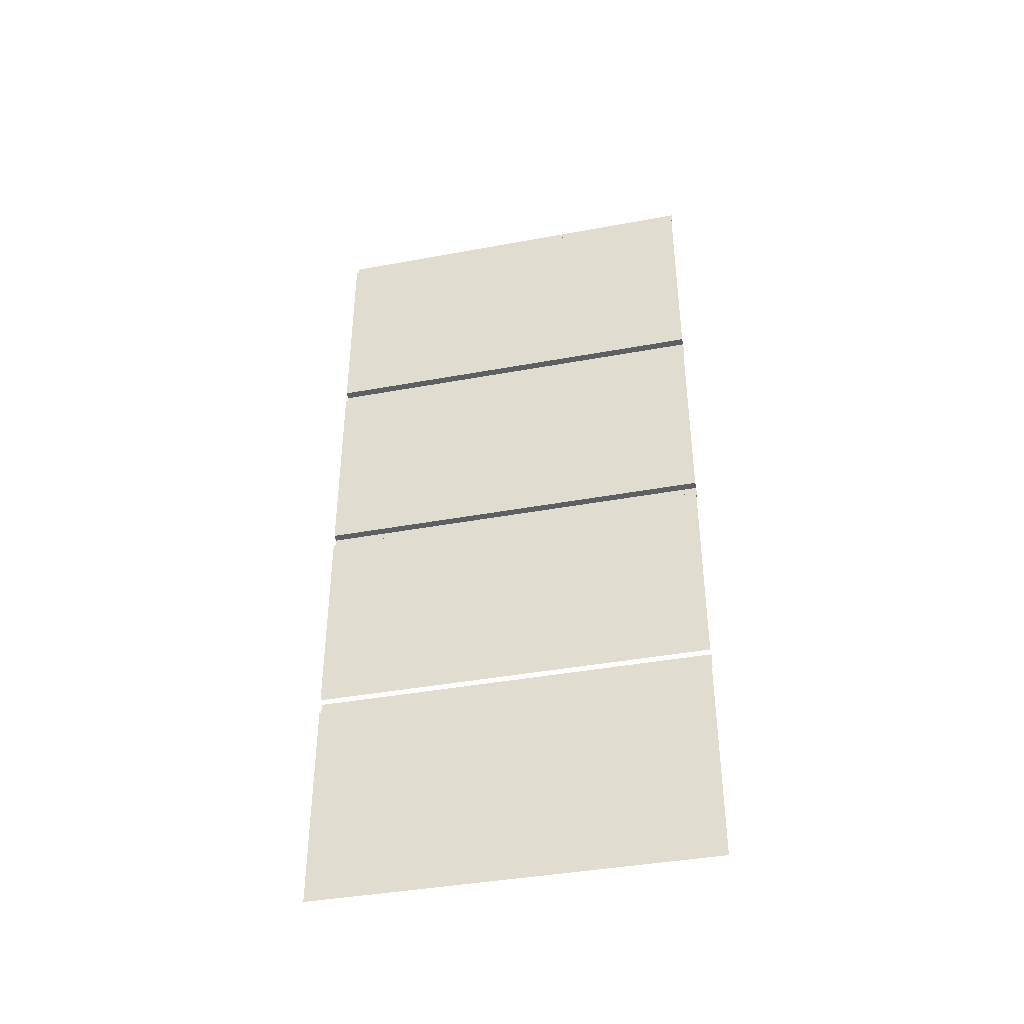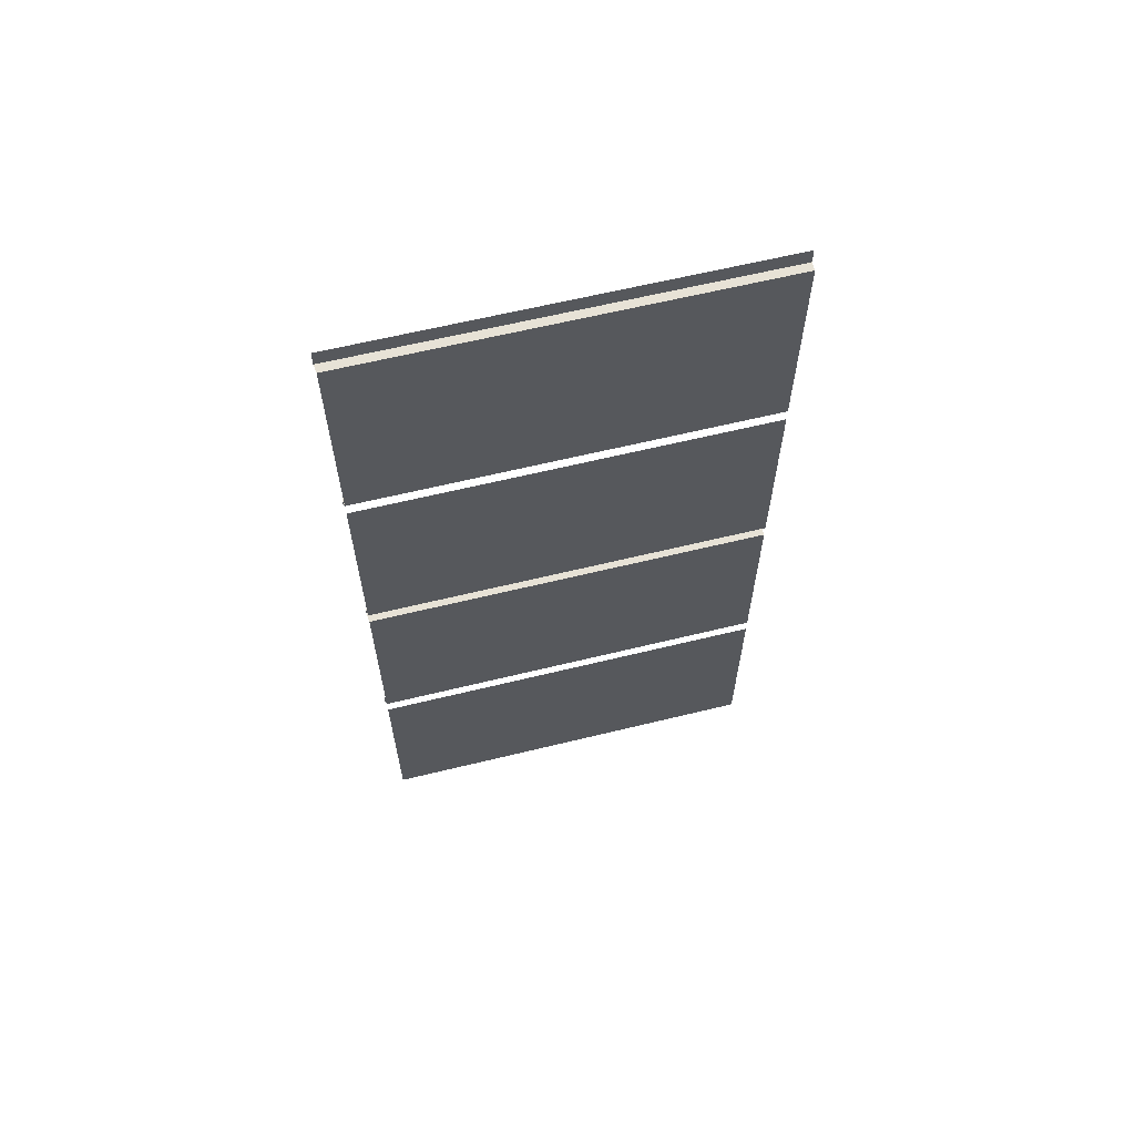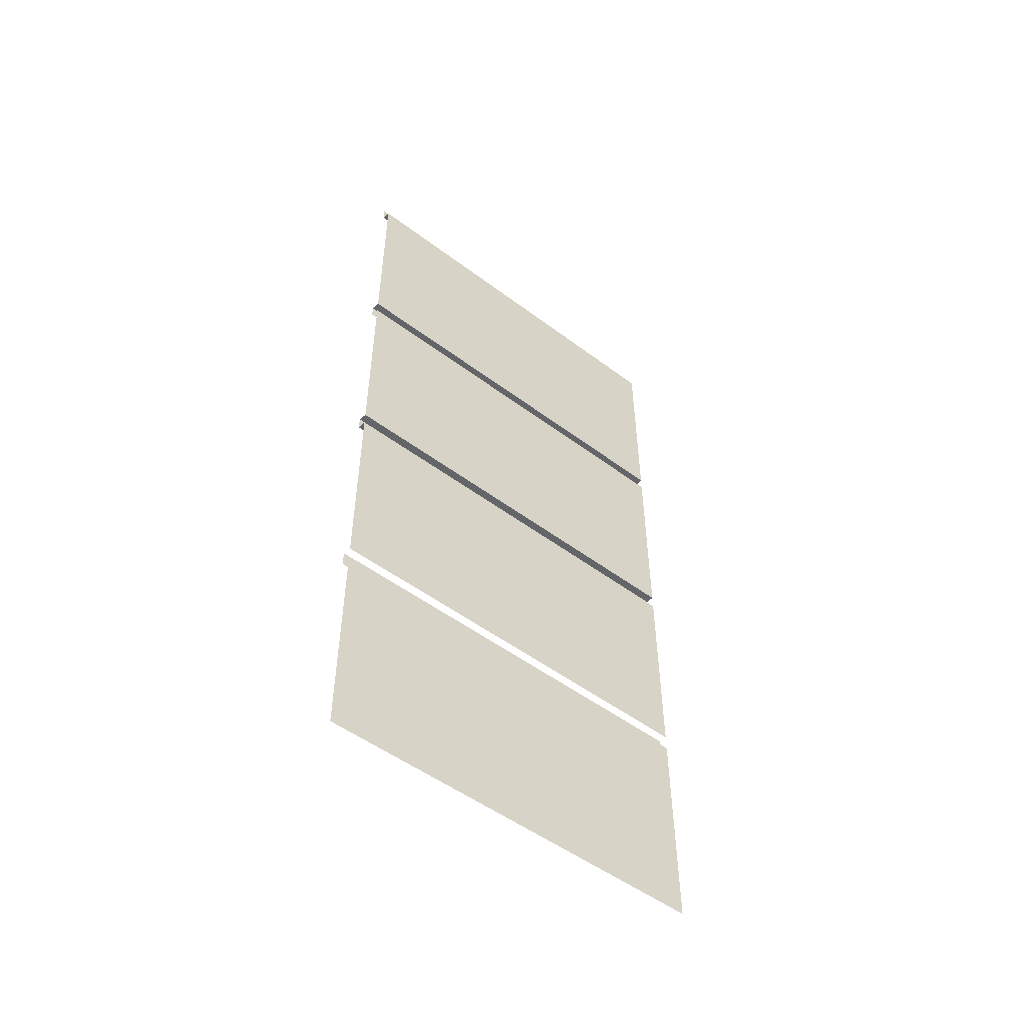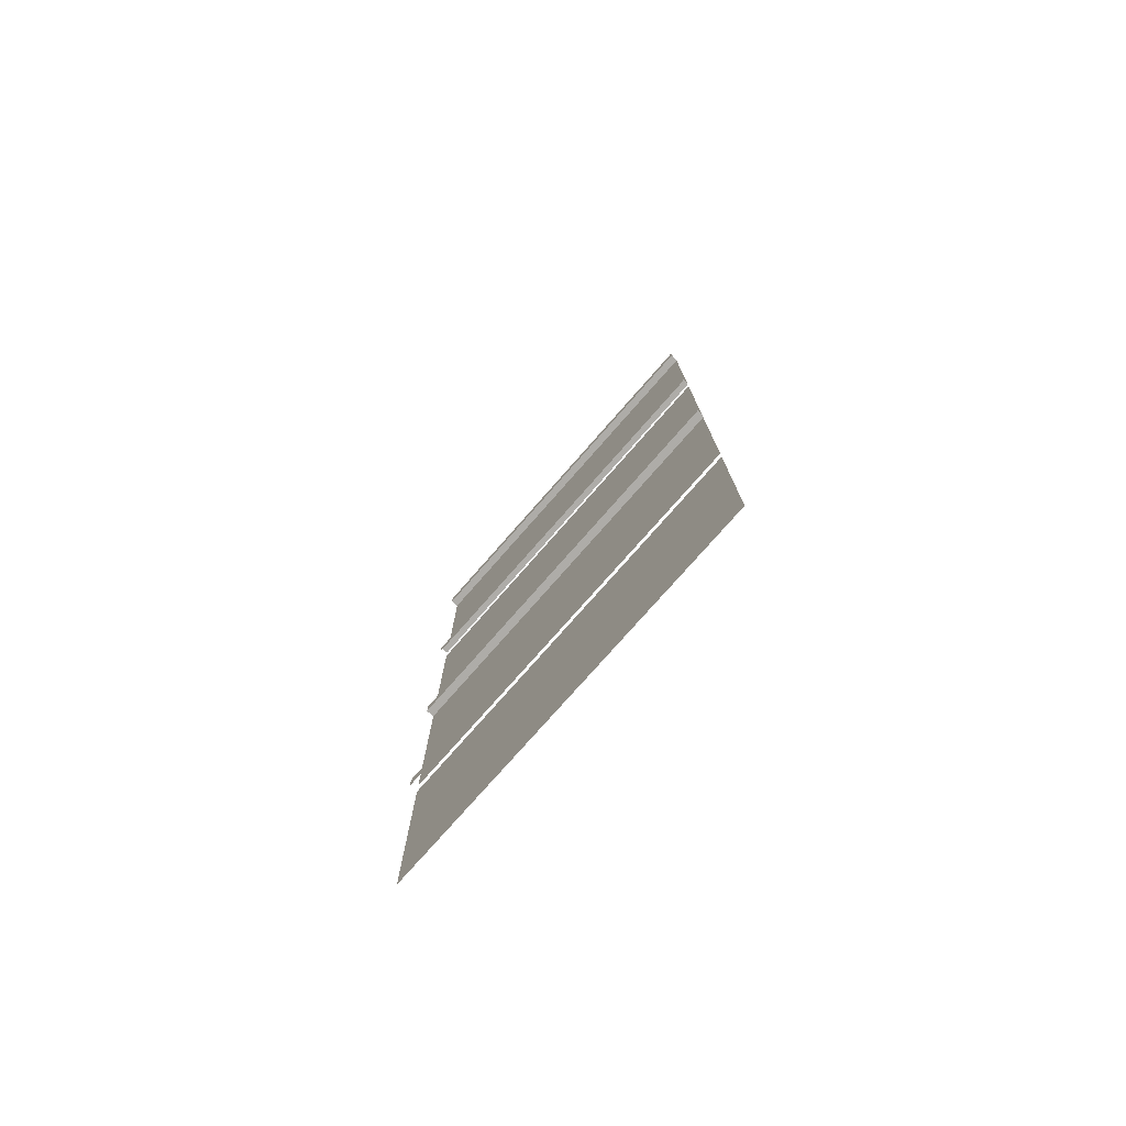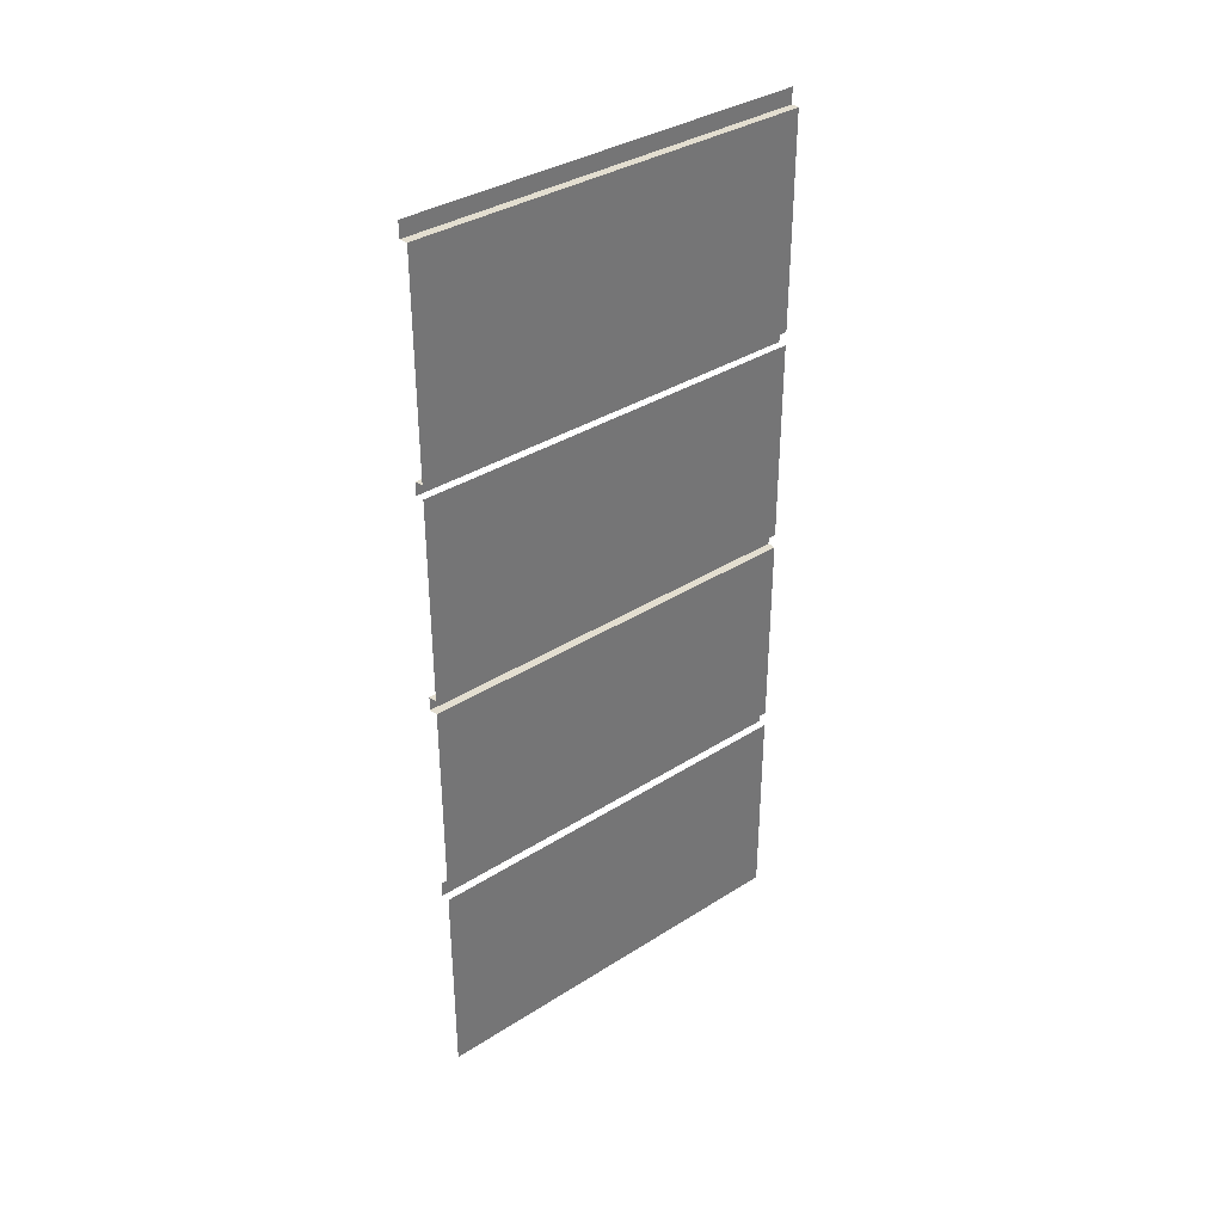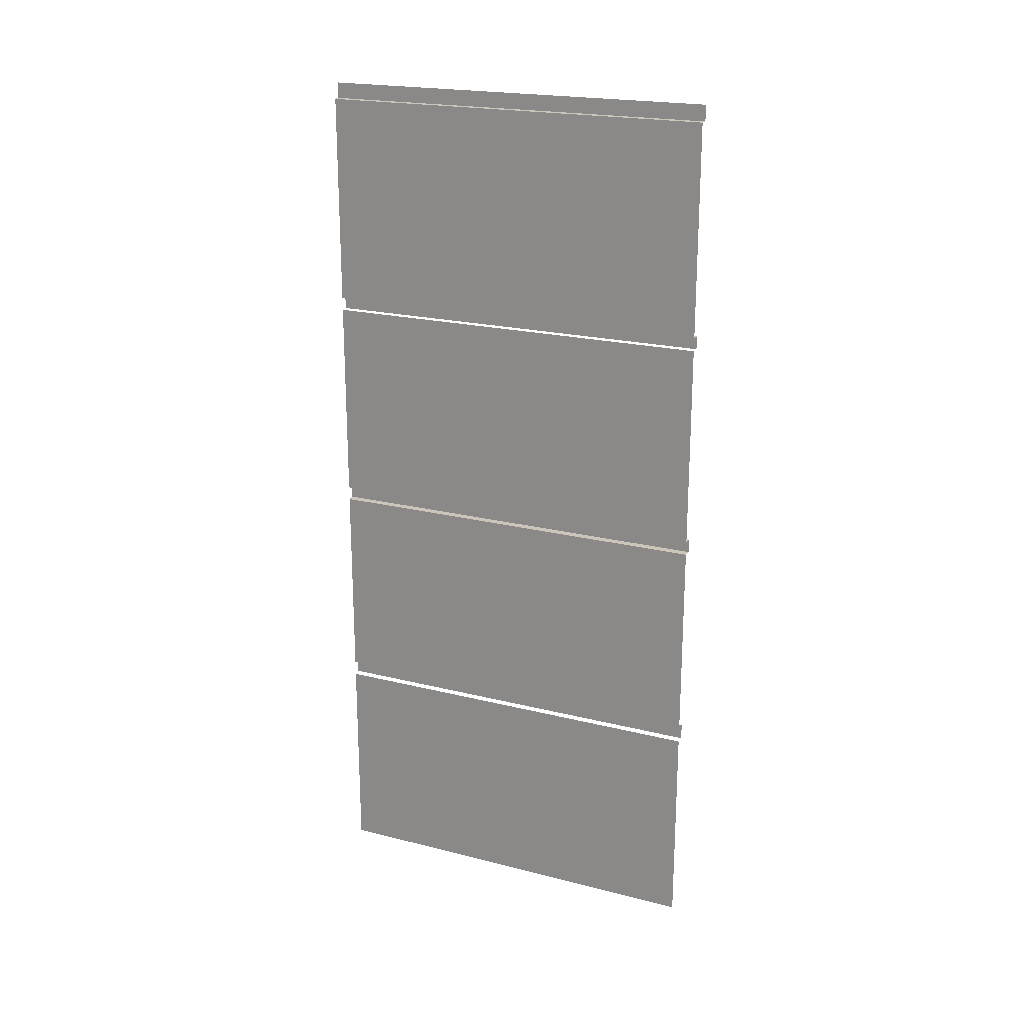
<metadata>
{"format":"obj","ext":"obj","renderer":"f3d","projection":"perspective","resolution":1024,"background":"white","views":[{"elev":-40.3,"azim":-77.2,"up":"+Z"},{"elev":62.9,"azim":-103.9,"up":"+Z"},{"elev":-51.6,"azim":-129.1,"up":"+Z"},{"elev":-76.9,"azim":138.7,"up":"+Z"},{"elev":35.8,"azim":-129.9,"up":"+Z"},{"elev":21.0,"azim":-65.6,"up":"+Z"}]}
</metadata>
<code>
o map3.001
v -0.1623 0.8197 1.482
v -0.1939 0.8156 1.482
v -0.1939 -0.7085 1.482
v -0.1623 -0.7085 1.482
v -0.1623 0.8197 1.482
v -0.1623 -0.7085 1.482
v -0.1623 -0.7085 1.542
v -0.1623 0.8197 1.542
v -0.1623 0.8197 0.6781
v -0.1623 -0.7085 0.6781
v -0.1939 -0.7085 0.6781
v -0.1939 0.8156 0.6781
v -0.1623 0.8197 0.627
v -0.1623 -0.7085 0.627
v -0.1623 -0.7085 0.6781
v -0.1623 0.8197 0.6781
v -0.1939 -0.7085 0.6781
v -0.1939 -0.7085 1.482
v -0.1939 0.8156 1.482
v -0.1939 0.8156 0.6781
v -0.1939 -0.7085 0.2399
v -0.1939 -0.7085 0.627
v -0.1939 0.8156 0.627
v -0.1939 0.8156 0.2399
v -0.1623 0.8197 -0.2078
v -0.1939 0.8156 -0.2078
v -0.1939 -0.7085 -0.2078
v -0.1623 -0.7085 -0.2078
v -0.1623 0.8197 -0.1542
v -0.1623 -0.7085 -0.1542
v -0.1939 -0.7085 -0.1542
v -0.1939 0.8156 -0.1542
v -0.1623 0.8197 -0.2078
v -0.1623 -0.7085 -0.2078
v -0.1623 -0.7085 -0.1542
v -0.1623 0.8197 -0.1542
v -0.1623 0.8197 -1.043
v -0.1623 -0.7085 -1.043
v -0.1623 -0.7085 -0.9832
v -0.1623 0.8197 -0.9832
v -0.1939 -0.7085 -0.9832
v -0.1939 -0.7085 -0.2078
v -0.1939 0.8156 -0.2078
v -0.1939 0.8156 -0.9832
v -0.1939 -0.7085 -1.847
v -0.1939 -0.7085 -1.043
v -0.1939 0.8156 -1.043
v -0.1939 0.8156 -1.847
v -0.1939 -0.7085 -0.1542
v -0.1939 -0.7085 0.2399
v -0.1939 0.8156 0.2399
v -0.1939 0.8156 -0.1542
f 1 4 2
f 4 3 2
f 5 8 6
f 8 7 6
f 9 12 10
f 12 11 10
f 13 16 14
f 16 15 14
f 17 20 18
f 20 19 18
f 21 24 22
f 24 23 22
f 25 28 26
f 28 27 26
f 29 32 30
f 32 31 30
f 33 36 34
f 36 35 34
f 37 40 38
f 40 39 38
f 41 44 42
f 44 43 42
f 45 48 46
f 48 47 46
f 49 52 50
f 52 51 50

</code>
